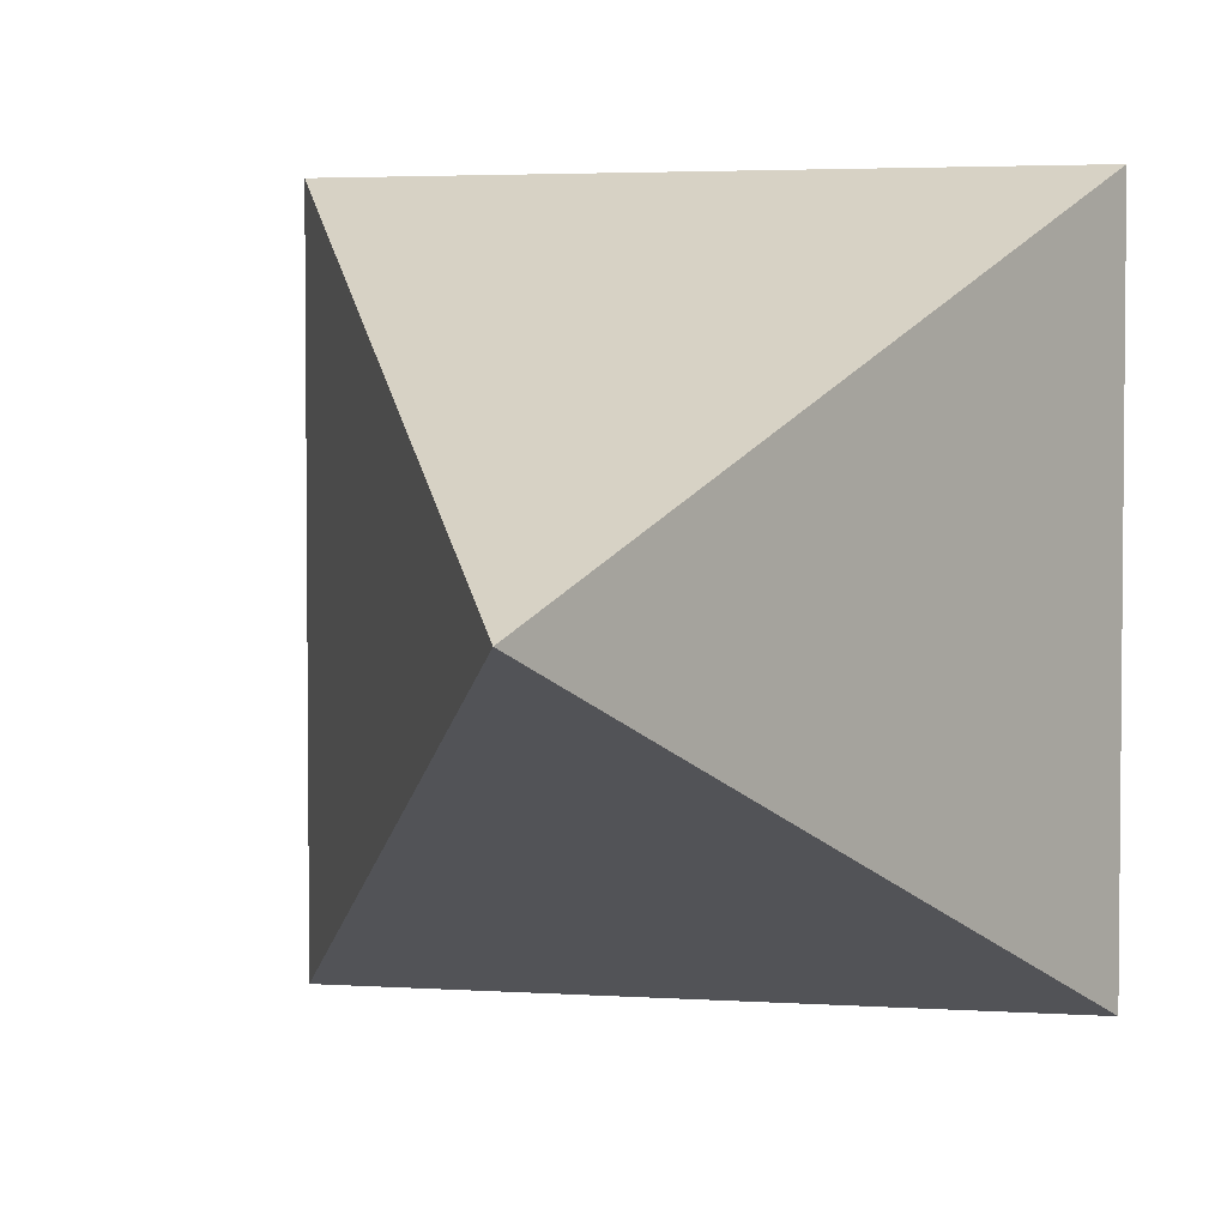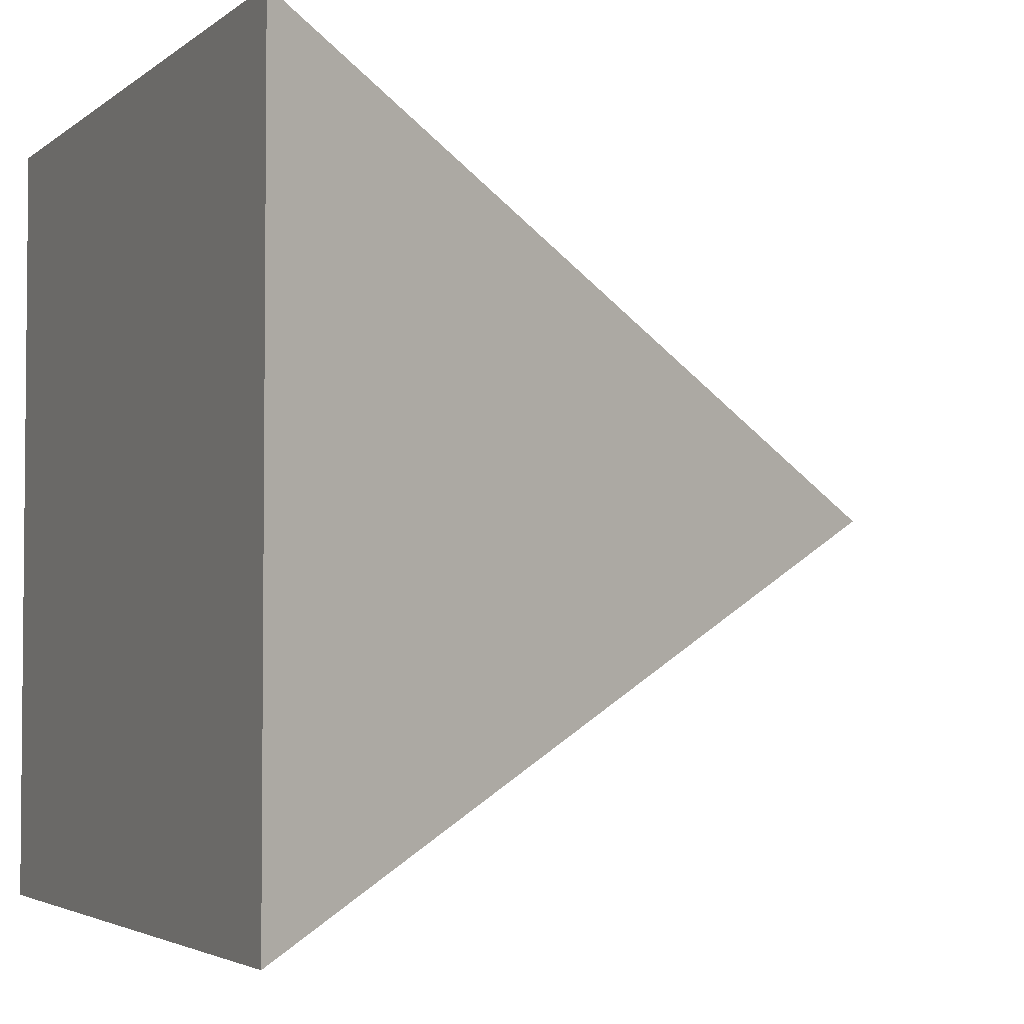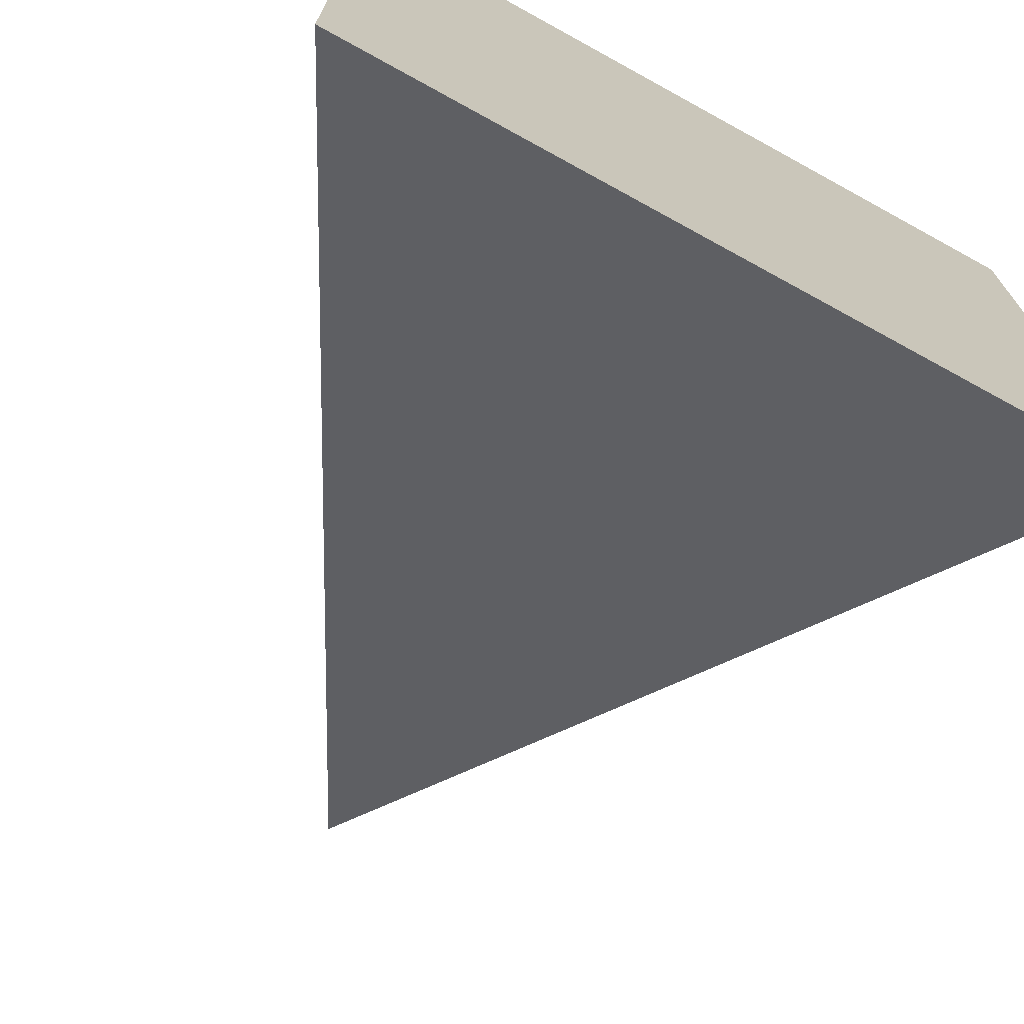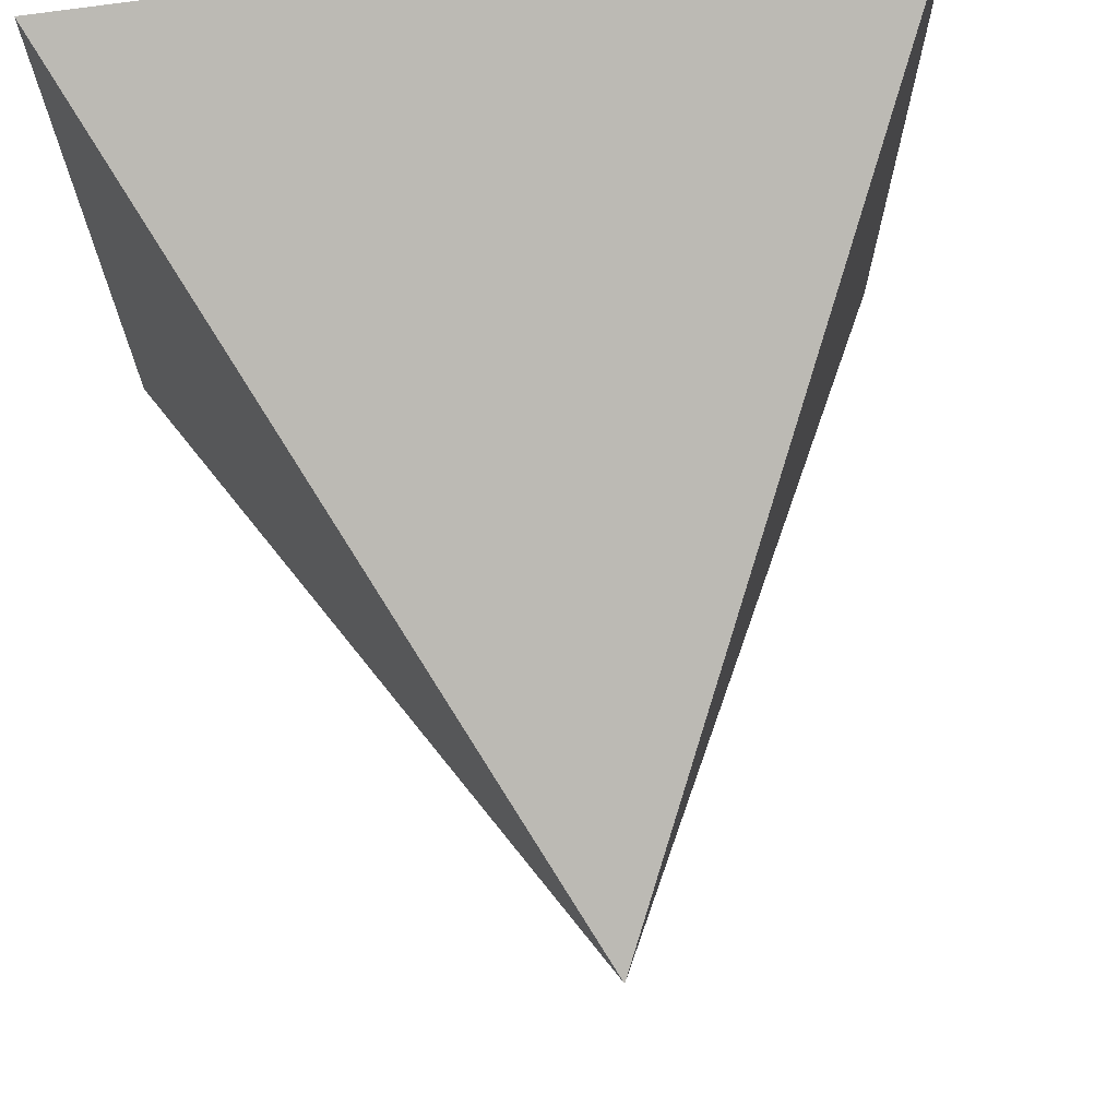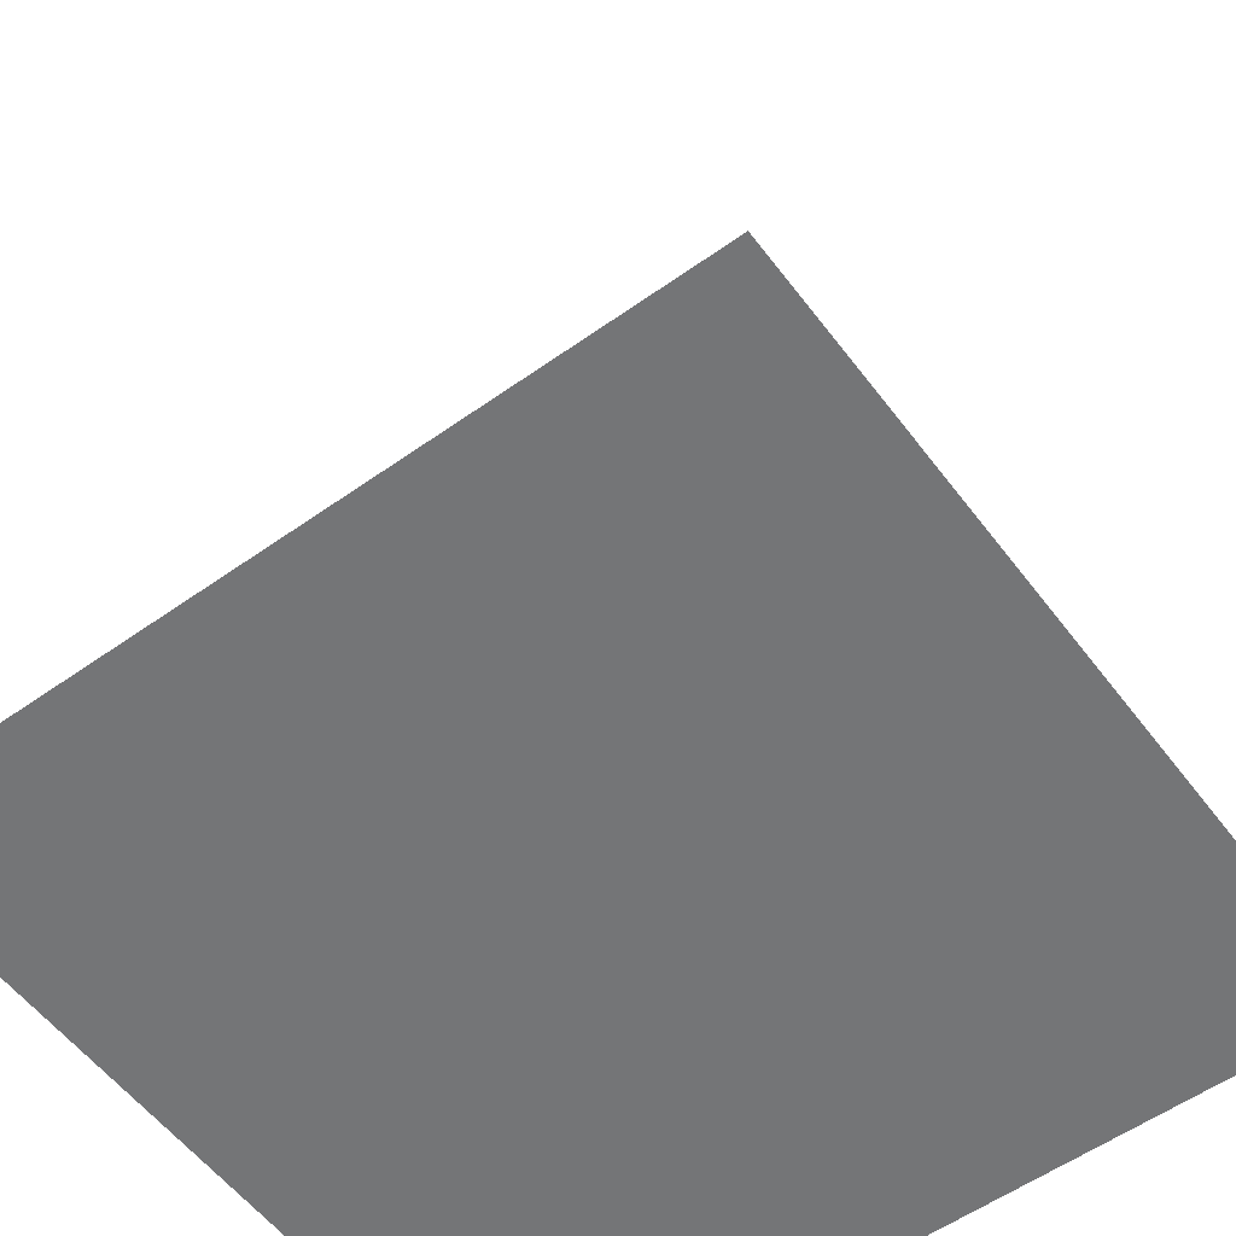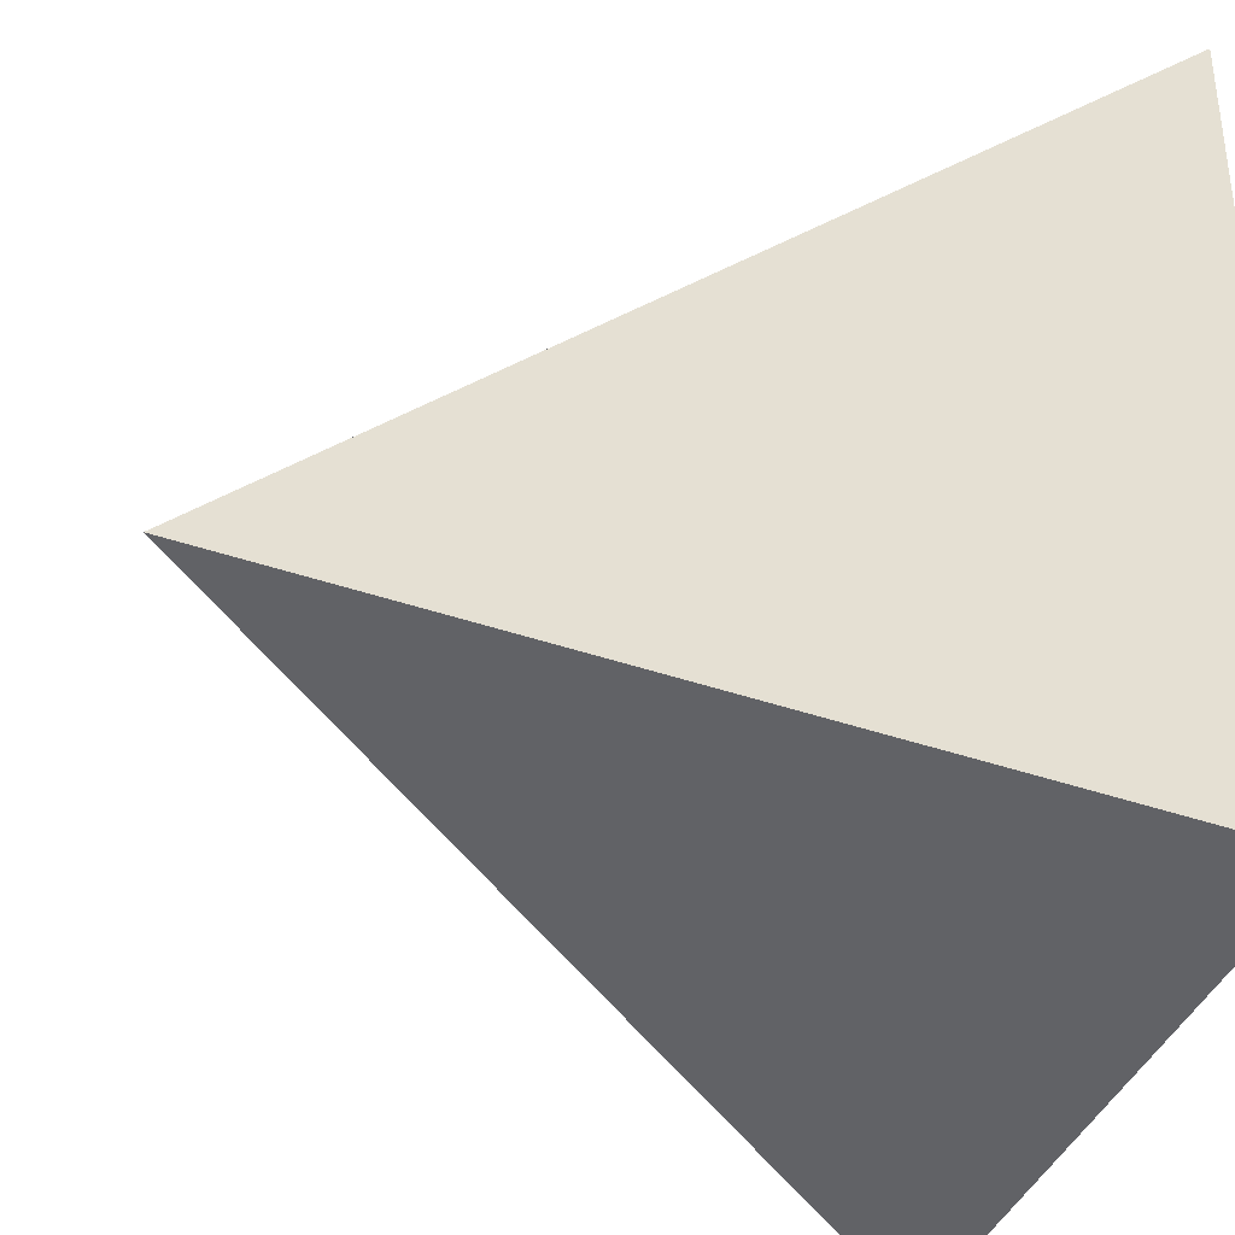
<metadata>
{"format":"obj","ext":"obj","renderer":"f3d","projection":"perspective","resolution":1024,"background":"white","views":[{"elev":3.5,"azim":-167.5,"up":"+Z"},{"elev":-3.5,"azim":65.8,"up":"+Z"},{"elev":-71.8,"azim":-28.8,"up":"+Z"},{"elev":70.6,"azim":171.7,"up":"+Z"},{"elev":-56.5,"azim":126.6,"up":"+Y"},{"elev":-36.1,"azim":-107.0,"up":"+Z"}]}
</metadata>
<code>
v -1.5 -1.5 1.5
v 1.5 -1.5 1.5
v 1.5 -1.5 -1.5
v -1.5 -1.5 -1.5
v 0 1.5 -0
f 4 3 2 1
f 2 3 5
f 3 4 5
f 4 1 5
f 1 2 5

</code>
